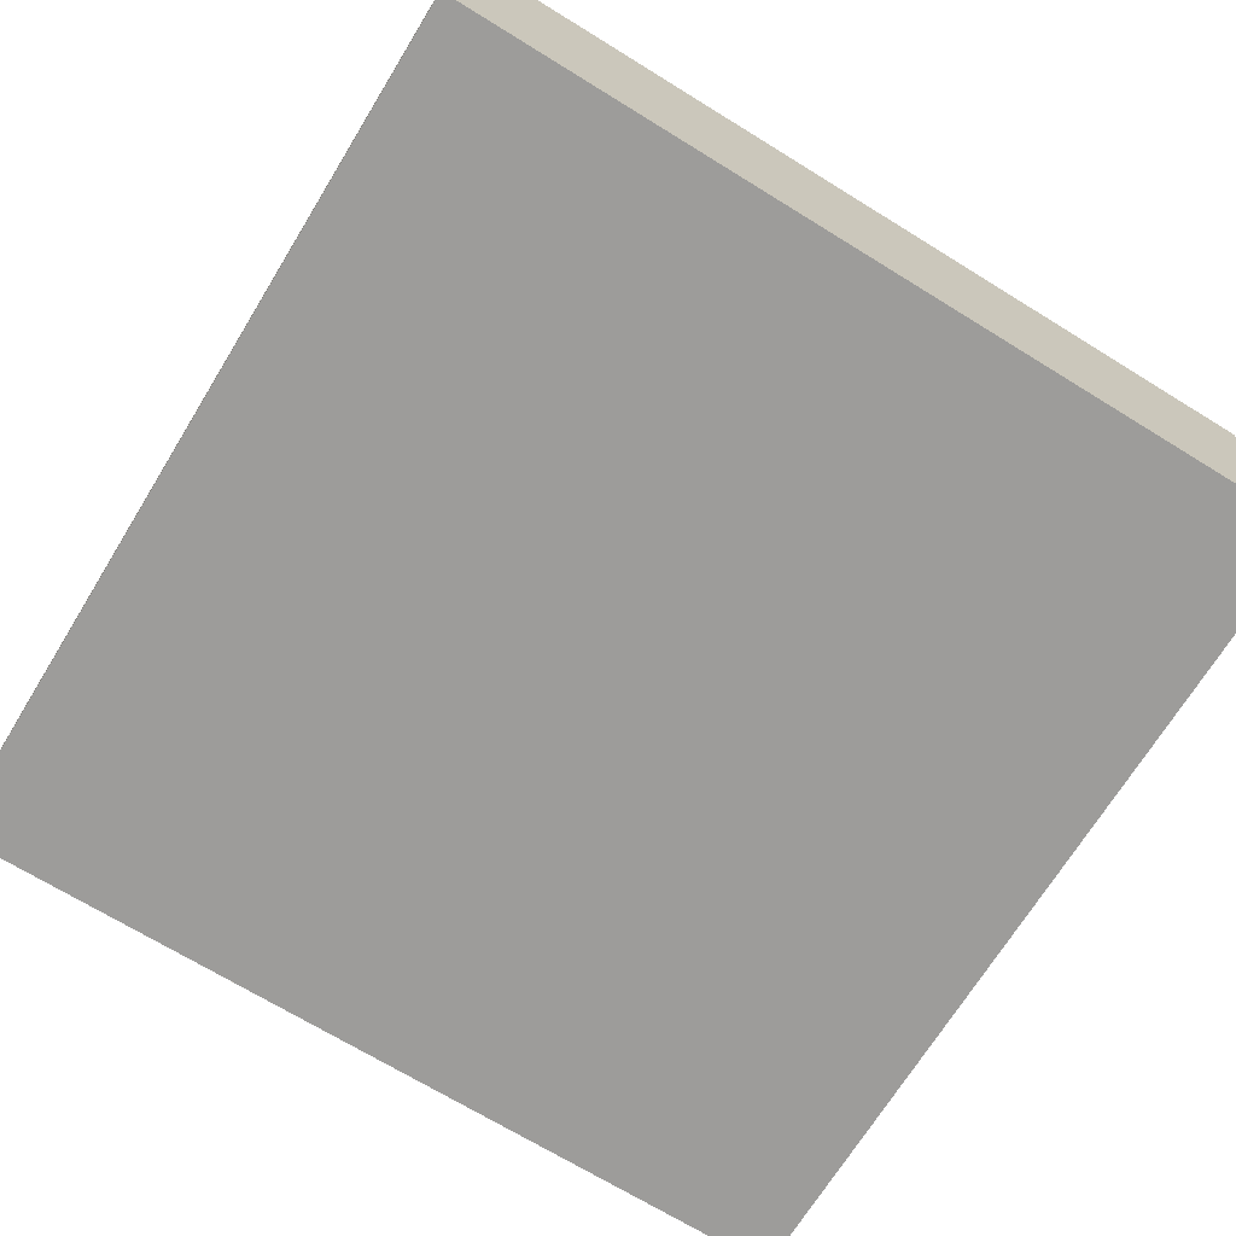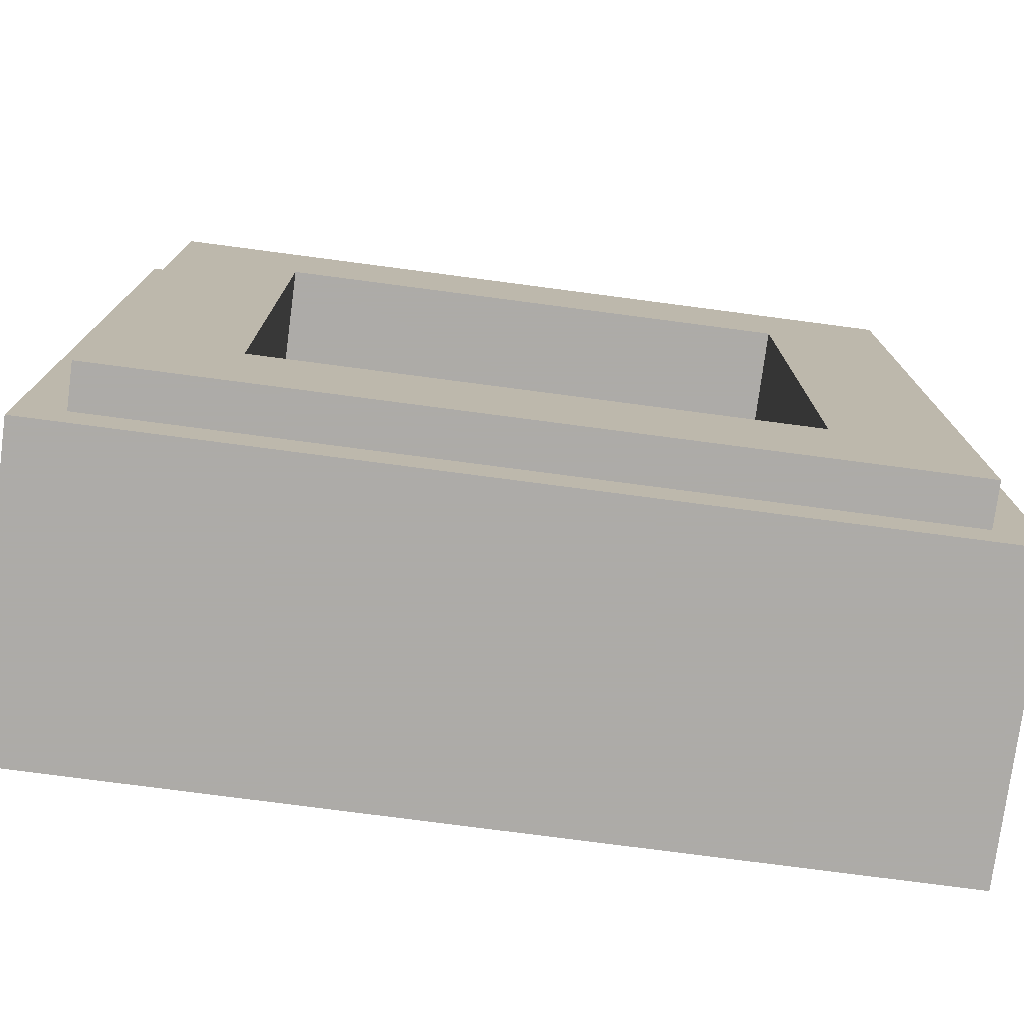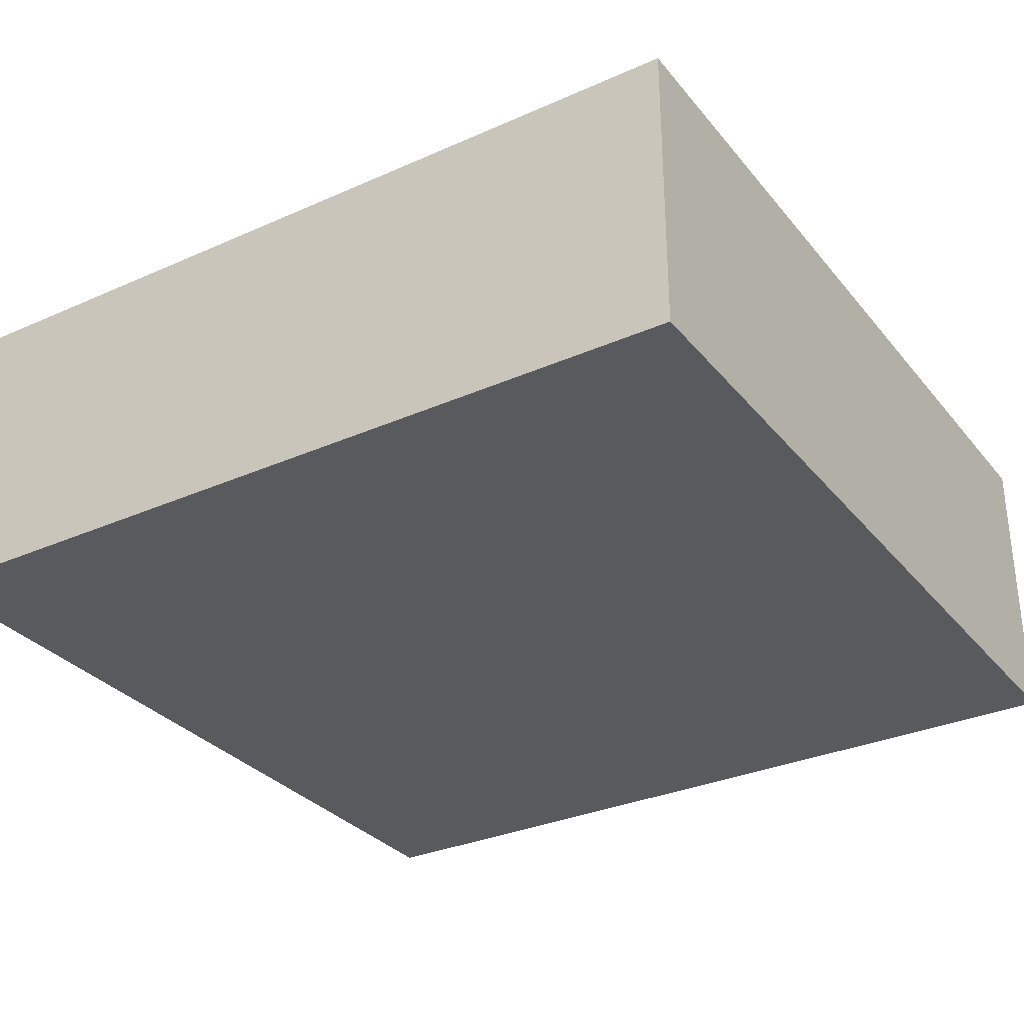
<metadata>
{"format":"obj","ext":"obj","renderer":"f3d","projection":"perspective","resolution":1024,"background":"white","views":[{"elev":-70.2,"azim":-121.6,"up":"+Y"},{"elev":-76.5,"azim":172.5,"up":"+Z"},{"elev":-31.4,"azim":-147.8,"up":"+Y"}]}
</metadata>
<code>
v -0.075 0 -0.325
v -0.05303 0 -0.303
v -0.075 0 -0.25
v -0.075 0 -0.325
v 0 0 -0.325
v -0.05303 0 -0.303
v 0.075 0 -0.325
v 0.05303 0 -0.303
v 0 0 -0.325
v 0.075 0 -0.325
v 0.075 0 -0.25
v 0.05303 0 -0.303
v -0.05303 0 -0.303
v 0 0 -0.325
v 0.05303 0 -0.303
v -0.05303 0 -0.303
v 0.05303 0 -0.303
v 0.075 0 -0.25
v -0.075 0 -0.25
v -0.5 0.35 0.5
v -0.5 0 0.5
v 0.5 0 0.5
v 0.5 0.35 0.5
v -0.5 0.35 -0.5
v -0.5 0 -0.5
v -0.5 0 0.5
v -0.5 0.35 0.5
v 0.5 0.35 -0.5
v 0.5 0 -0.5
v -0.5 0 -0.5
v -0.5 0.35 -0.5
v 0.5 0.35 0.5
v 0.5 0 0.5
v 0.5 0 -0.5
v 0.5 0.35 -0.5
v -0.3 0.2 0.3
v 0.3 0.2 0.3
v 0.3 0.2 -0.3
v -0.3 0.2 -0.3
v -0.3 0.2 0.3
v -0.3 0.4 0.3
v 0.3 0.4 0.3
v 0.3 0.2 0.3
v -0.3 0.2 -0.3
v -0.3 0.4 -0.3
v -0.3 0.4 0.3
v -0.3 0.2 0.3
v 0.3 0.2 -0.3
v 0.3 0.4 -0.3
v -0.3 0.4 -0.3
v -0.3 0.2 -0.3
v 0.3 0.2 0.3
v 0.3 0.4 0.3
v 0.3 0.4 -0.3
v 0.3 0.2 -0.3
v -0.45 0.4 0.45
v -0.45 0.35 0.45
v 0.45 0.35 0.45
v 0.45 0.4 0.45
v -0.45 0.4 -0.45
v -0.45 0.35 -0.45
v -0.45 0.35 0.45
v -0.45 0.4 0.45
v 0.45 0.4 -0.45
v 0.45 0.35 -0.45
v -0.45 0.35 -0.45
v -0.45 0.4 -0.45
v 0.45 0.4 0.45
v 0.45 0.35 0.45
v 0.45 0.35 -0.45
v 0.45 0.4 -0.45
v 0.45 0.4 0.45
v 0.3 0.4 0.3
v -0.3 0.4 0.3
v -0.45 0.4 0.45
v -0.45 0.4 0.45
v -0.3 0.4 0.3
v -0.3 0.4 -0.3
v -0.45 0.4 -0.45
v -0.45 0.4 -0.45
v -0.3 0.4 -0.3
v 0.3 0.4 -0.3
v 0.45 0.4 -0.45
v 0.45 0.4 -0.45
v 0.3 0.4 -0.3
v 0.3 0.4 0.3
v 0.45 0.4 0.45
v 0.5 0.35 0.5
v 0.45 0.35 0.45
v -0.45 0.35 0.45
v -0.5 0.35 0.5
v -0.5 0.35 0.5
v -0.45 0.35 0.45
v -0.45 0.35 -0.45
v -0.5 0.35 -0.5
v -0.5 0.35 -0.5
v -0.45 0.35 -0.45
v 0.45 0.35 -0.45
v 0.5 0.35 -0.5
v 0.5 0.35 -0.5
v 0.45 0.35 -0.45
v 0.45 0.35 0.45
v 0.5 0.35 0.5
v -0.15 0 -0.2
v -0.09 0 -0.2
v -0.1076 0 -0.1576
v -0.15 0 -0.2
v -0.1076 0 -0.1576
v -0.15 0 -0.14
v -0.15 0 -0.2
v -0.15 0 -0.14
v -0.1924 0 -0.1576
v -0.15 0 -0.2
v -0.1924 0 -0.1576
v -0.21 0 -0.2
v -0.15 0 -0.2
v -0.21 0 -0.2
v -0.1924 0 -0.2424
v -0.15 0 -0.2
v -0.1924 0 -0.2424
v -0.15 0 -0.26
v -0.15 0 -0.2
v -0.15 0 -0.26
v -0.1076 0 -0.2424
v -0.15 0 -0.2
v -0.1076 0 -0.2424
v -0.09 0 -0.2
v -0.09 0 -0.14
v -0.1076 0 -0.1576
v -0.09 0 -0.2
v -0.09 0 -0.14
v -0.15 0 -0.14
v -0.1076 0 -0.1576
v -0.21 0 -0.14
v -0.1924 0 -0.1576
v -0.15 0 -0.14
v -0.21 0 -0.14
v -0.21 0 -0.2
v -0.1924 0 -0.1576
v -0.21 0 -0.26
v -0.1924 0 -0.2424
v -0.21 0 -0.2
v -0.21 0 -0.26
v -0.15 0 -0.26
v -0.1924 0 -0.2424
v -0.09 0 -0.26
v -0.1076 0 -0.2424
v -0.15 0 -0.26
v -0.09 0 -0.26
v -0.09 0 -0.2
v -0.1076 0 -0.2424
v -0.2561 0 0.2811
v -0.3 0 0.175
v -0.2561 0 0.06893
v -0.2561 0 0.2811
v -0.2561 0 0.06893
v -0.15 0 0.025
v -0.15 0 0.325
v -0.3 0 0.325
v -0.2561 0 0.2811
v -0.15 0 0.325
v -0.3 0 0.325
v -0.3 0 0.175
v -0.2561 0 0.2811
v -0.3 0 0.025
v -0.2561 0 0.06893
v -0.3 0 0.175
v -0.3 0 0.025
v -0.15 0 0.025
v -0.2561 0 0.06893
v -0.21 0 -0.14
v -0.26 0 -0.09
v -0.318 0 -0.132
v -0.21 0 -0.2
v -0.21 0 -0.2
v -0.318 0 -0.132
v -0.357 0 -0.176
v -0.21 0 -0.26
v -0.21 0 -0.26
v -0.357 0 -0.176
v -0.3895 0 -0.225
v -0.4155 0 -0.278
v -0.21 0 -0.26
v -0.4155 0 -0.278
v -0.4345 0 -0.3335
v -0.446 0 -0.3915
v -0.15 0 -0.26
v -0.21 0 -0.26
v -0.446 0 -0.3915
v -0.45 0 -0.45
v -0.09 0 -0.26
v -0.15 0 -0.26
v -0.45 0 -0.45
v -0.075 0 -0.325
v -0.09 0 -0.26
v -0.075 0 -0.325
v -0.075 0 -0.25
v -0.09 0 -0.2
v -0.075 0 -0.005
v -0.075 0 0.45
v -0.114 0 0.4475
v -0.15 0 0.325
v -0.15 0 0.325
v -0.114 0 0.4475
v -0.1525 0 0.44
v -0.19 0 0.427
v -0.15 0 0.325
v -0.19 0 0.427
v -0.225 0 0.41
v -0.2575 0 0.388
v -0.15 0 0.325
v -0.2575 0 0.388
v -0.287 0 0.362
v -0.3 0 0.325
v -0.3 0 0.325
v -0.287 0 0.362
v -0.313 0 0.3325
v -0.335 0 0.3
v -0.3 0 0.175
v -0.3 0 0.325
v -0.335 0 0.3
v -0.352 0 0.265
v -0.3 0 0.175
v -0.352 0 0.265
v -0.365 0 0.2275
v -0.3725 0 0.189
v -0.3 0 0.175
v -0.3725 0 0.189
v -0.375 0 0.15
v -0.3725 0 0.111
v -0.3 0 0.175
v -0.3725 0 0.111
v -0.365 0 0.0725
v -0.3 0 0.025
v -0.3 0 0.025
v -0.365 0 0.0725
v -0.352 0 0.035
v -0.335 0 0
v -0.3 0 0.025
v -0.335 0 0
v -0.313 0 -0.0325
v -0.287 0 -0.062
v -0.15 0 0.025
v -0.3 0 0.025
v -0.287 0 -0.062
v -0.26 0 -0.09
v -0.075 0 -0.005
v -0.15 0 0.025
v -0.26 0 -0.09
v -0.21 0 -0.14
v -0.15 0 0.325
v -0.15 0 0.025
v -0.075 0 -0.005
v -0.075 0 -0.005
v -0.21 0 -0.14
v -0.15 0 -0.14
v -0.075 0 -0.005
v -0.15 0 -0.14
v -0.09 0 -0.14
v -0.075 0 -0.325
v -0.45 0 -0.45
v 0 0 -0.325
v -0.5 0 0.5
v -0.1525 0 0.44
v -0.114 0 0.4475
v -0.5 0 0.5
v -0.19 0 0.427
v -0.1525 0 0.44
v -0.5 0 0.5
v -0.225 0 0.41
v -0.19 0 0.427
v -0.5 0 0.5
v -0.2575 0 0.388
v -0.225 0 0.41
v -0.5 0 0.5
v -0.287 0 0.362
v -0.2575 0 0.388
v -0.5 0 0.5
v -0.313 0 0.3325
v -0.287 0 0.362
v -0.5 0 0.5
v -0.335 0 0.3
v -0.313 0 0.3325
v -0.5 0 0.5
v -0.352 0 0.265
v -0.335 0 0.3
v -0.5 0 0.5
v -0.365 0 0.2275
v -0.352 0 0.265
v -0.5 0 0.5
v -0.3725 0 0.189
v -0.365 0 0.2275
v -0.5 0 0.5
v -0.375 0 0.15
v -0.3725 0 0.189
v -0.375 0 0.15
v -0.5 0 0.5
v -0.3895 0 -0.225
v -0.3725 0 0.111
v -0.365 0 0.0725
v -0.3725 0 0.111
v -0.3895 0 -0.225
v -0.357 0 -0.176
v -0.365 0 0.0725
v -0.357 0 -0.176
v -0.352 0 0.035
v -0.352 0 0.035
v -0.357 0 -0.176
v -0.335 0 0
v -0.313 0 -0.0325
v -0.335 0 0
v -0.357 0 -0.176
v -0.318 0 -0.132
v -0.313 0 -0.0325
v -0.318 0 -0.132
v -0.287 0 -0.062
v -0.287 0 -0.062
v -0.318 0 -0.132
v -0.26 0 -0.09
v -0.5 0 0.5
v -0.4155 0 -0.278
v -0.3895 0 -0.225
v -0.5 0 0.5
v -0.4345 0 -0.3335
v -0.4155 0 -0.278
v -0.5 0 0.5
v -0.446 0 -0.3915
v -0.4345 0 -0.3335
v -0.45 0 -0.45
v -0.446 0 -0.3915
v -0.5 0 0.5
v -0.5 0 -0.5
v -0.5 0 0.5
v -0.114 0 0.4475
v -0.075 0 0.45
v 0.15 0 -0.2
v 0.09 0 -0.2
v 0.1076 0 -0.1576
v 0.15 0 -0.2
v 0.1076 0 -0.1576
v 0.15 0 -0.14
v 0.15 0 -0.2
v 0.15 0 -0.14
v 0.1924 0 -0.1576
v 0.15 0 -0.2
v 0.1924 0 -0.1576
v 0.21 0 -0.2
v 0.15 0 -0.2
v 0.21 0 -0.2
v 0.1924 0 -0.2424
v 0.15 0 -0.2
v 0.1924 0 -0.2424
v 0.15 0 -0.26
v 0.15 0 -0.2
v 0.15 0 -0.26
v 0.1076 0 -0.2424
v 0.15 0 -0.2
v 0.1076 0 -0.2424
v 0.09 0 -0.2
v 0.09 0 -0.14
v 0.1076 0 -0.1576
v 0.09 0 -0.2
v 0.09 0 -0.14
v 0.15 0 -0.14
v 0.1076 0 -0.1576
v 0.21 0 -0.14
v 0.1924 0 -0.1576
v 0.15 0 -0.14
v 0.21 0 -0.14
v 0.21 0 -0.2
v 0.1924 0 -0.1576
v 0.21 0 -0.26
v 0.1924 0 -0.2424
v 0.21 0 -0.2
v 0.21 0 -0.26
v 0.15 0 -0.26
v 0.1924 0 -0.2424
v 0.09 0 -0.26
v 0.1076 0 -0.2424
v 0.15 0 -0.26
v 0.09 0 -0.26
v 0.09 0 -0.2
v 0.1076 0 -0.2424
v 0.2561 0 0.2811
v 0.3 0 0.175
v 0.2561 0 0.06893
v 0.2561 0 0.2811
v 0.2561 0 0.06893
v 0.15 0 0.025
v 0.15 0 0.325
v 0.3 0 0.325
v 0.2561 0 0.2811
v 0.15 0 0.325
v 0.3 0 0.325
v 0.3 0 0.175
v 0.2561 0 0.2811
v 0.3 0 0.025
v 0.2561 0 0.06893
v 0.3 0 0.175
v 0.3 0 0.025
v 0.15 0 0.025
v 0.2561 0 0.06893
v 0.21 0 -0.14
v 0.26 0 -0.09
v 0.318 0 -0.132
v 0.21 0 -0.2
v 0.21 0 -0.2
v 0.318 0 -0.132
v 0.357 0 -0.176
v 0.21 0 -0.26
v 0.21 0 -0.26
v 0.357 0 -0.176
v 0.3895 0 -0.225
v 0.4155 0 -0.278
v 0.21 0 -0.26
v 0.4155 0 -0.278
v 0.4345 0 -0.3335
v 0.446 0 -0.3915
v 0.15 0 -0.26
v 0.21 0 -0.26
v 0.446 0 -0.3915
v 0.45 0 -0.45
v 0.09 0 -0.26
v 0.15 0 -0.26
v 0.45 0 -0.45
v 0.075 0 -0.325
v 0.09 0 -0.26
v 0.075 0 -0.325
v 0.075 0 -0.25
v 0.09 0 -0.2
v 0.075 0 -0.005
v 0.075 0 0.45
v 0.114 0 0.4475
v 0.15 0 0.325
v 0.15 0 0.325
v 0.114 0 0.4475
v 0.1525 0 0.44
v 0.19 0 0.427
v 0.15 0 0.325
v 0.19 0 0.427
v 0.225 0 0.41
v 0.2575 0 0.388
v 0.15 0 0.325
v 0.2575 0 0.388
v 0.287 0 0.362
v 0.3 0 0.325
v 0.3 0 0.325
v 0.287 0 0.362
v 0.313 0 0.3325
v 0.335 0 0.3
v 0.3 0 0.175
v 0.3 0 0.325
v 0.335 0 0.3
v 0.352 0 0.265
v 0.3 0 0.175
v 0.352 0 0.265
v 0.365 0 0.2275
v 0.3725 0 0.189
v 0.3 0 0.175
v 0.3725 0 0.189
v 0.375 0 0.15
v 0.3725 0 0.111
v 0.3 0 0.175
v 0.3725 0 0.111
v 0.365 0 0.0725
v 0.3 0 0.025
v 0.3 0 0.025
v 0.365 0 0.0725
v 0.352 0 0.035
v 0.335 0 0
v 0.3 0 0.025
v 0.335 0 0
v 0.313 0 -0.0325
v 0.287 0 -0.062
v 0.15 0 0.025
v 0.3 0 0.025
v 0.287 0 -0.062
v 0.26 0 -0.09
v 0.075 0 -0.005
v 0.15 0 0.025
v 0.26 0 -0.09
v 0.21 0 -0.14
v 0.15 0 0.325
v 0.15 0 0.025
v 0.075 0 -0.005
v 0.075 0 -0.005
v 0.21 0 -0.14
v 0.15 0 -0.14
v 0.075 0 -0.005
v 0.15 0 -0.14
v 0.09 0 -0.14
v 0.075 0 -0.325
v 0.45 0 -0.45
v 0 0 -0.325
v 0.5 0 0.5
v 0.1525 0 0.44
v 0.114 0 0.4475
v 0.5 0 0.5
v 0.19 0 0.427
v 0.1525 0 0.44
v 0.5 0 0.5
v 0.225 0 0.41
v 0.19 0 0.427
v 0.5 0 0.5
v 0.2575 0 0.388
v 0.225 0 0.41
v 0.5 0 0.5
v 0.287 0 0.362
v 0.2575 0 0.388
v 0.5 0 0.5
v 0.313 0 0.3325
v 0.287 0 0.362
v 0.5 0 0.5
v 0.335 0 0.3
v 0.313 0 0.3325
v 0.5 0 0.5
v 0.352 0 0.265
v 0.335 0 0.3
v 0.5 0 0.5
v 0.365 0 0.2275
v 0.352 0 0.265
v 0.5 0 0.5
v 0.3725 0 0.189
v 0.365 0 0.2275
v 0.5 0 0.5
v 0.375 0 0.15
v 0.3725 0 0.189
v 0.375 0 0.15
v 0.5 0 0.5
v 0.3895 0 -0.225
v 0.3725 0 0.111
v 0.365 0 0.0725
v 0.3725 0 0.111
v 0.3895 0 -0.225
v 0.357 0 -0.176
v 0.365 0 0.0725
v 0.357 0 -0.176
v 0.352 0 0.035
v 0.352 0 0.035
v 0.357 0 -0.176
v 0.335 0 0
v 0.313 0 -0.0325
v 0.335 0 0
v 0.357 0 -0.176
v 0.318 0 -0.132
v 0.313 0 -0.0325
v 0.318 0 -0.132
v 0.287 0 -0.062
v 0.287 0 -0.062
v 0.318 0 -0.132
v 0.26 0 -0.09
v 0.5 0 0.5
v 0.4155 0 -0.278
v 0.3895 0 -0.225
v 0.5 0 0.5
v 0.4345 0 -0.3335
v 0.4155 0 -0.278
v 0.5 0 0.5
v 0.446 0 -0.3915
v 0.4345 0 -0.3335
v 0.45 0 -0.45
v 0.446 0 -0.3915
v 0.5 0 0.5
v 0.5 0 -0.5
v 0.5 0 0.5
v 0.114 0 0.4475
v 0.075 0 0.45
v -0.5 0 0.5
v -0.075 0 0.45
v 0.075 0 0.45
v 0.5 0 0.5
v 0.075 0 -0.005
v 0.075 0 0.45
v -0.075 0 0.45
v -0.075 0 -0.005
v 0.075 0 -0.005
v -0.075 0 -0.005
v -0.09 0 -0.14
v 0.09 0 -0.14
v 0.09 0 -0.2
v 0.09 0 -0.14
v -0.09 0 -0.14
v -0.09 0 -0.2
v 0.09 0 -0.2
v -0.09 0 -0.2
v -0.075 0 -0.25
v 0.075 0 -0.25
v 0 0 -0.325
v -0.45 0 -0.45
v 0.45 0 -0.45
v 0.45 0 -0.45
v -0.45 0 -0.45
v -0.5 0 -0.5
v 0.5 0 -0.5
g mesh1796174
f 1 2 3
f 4 5 6
f 7 8 9
f 10 11 12
g mesh1796176
f 13 14 15
f 16 17 18
f 18 19 16
g mesh1796179
f 20 21 22
f 22 23 20
f 24 25 26
f 26 27 24
f 28 29 30
f 30 31 28
f 32 33 34
f 34 35 32
g mesh1796181
f 36 37 38
f 38 39 36
f 40 41 42
f 42 43 40
f 44 45 46
f 46 47 44
f 48 49 50
f 50 51 48
f 52 53 54
f 54 55 52
g mesh1796183
f 56 57 58
f 58 59 56
f 60 61 62
f 62 63 60
f 64 65 66
f 66 67 64
f 68 69 70
f 70 71 68
g mesh1796185
f 72 73 74
f 74 75 72
f 76 77 78
f 78 79 76
f 80 81 82
f 82 83 80
f 84 85 86
f 86 87 84
g mesh1796186
f 88 89 90
f 90 91 88
f 92 93 94
f 94 95 92
f 96 97 98
f 98 99 96
f 100 101 102
f 102 103 100
g mesh1796189
f 104 105 106
f 107 108 109
f 110 111 112
f 113 114 115
f 116 117 118
f 119 120 121
f 122 123 124
f 125 126 127
g mesh1796191
f 128 129 130
f 131 132 133
f 134 135 136
f 137 138 139
f 140 141 142
f 143 144 145
f 146 147 148
f 149 150 151
g mesh1796193
f 152 153 154
f 155 156 157
f 157 158 155
g mesh1796195
f 159 160 161
f 162 163 164
f 165 166 167
f 168 169 170
f 171 172 173
f 173 174 171
f 175 176 177
f 177 178 175
f 179 180 181
f 181 182 179
f 183 184 185
f 185 186 183
f 187 188 189
f 189 190 187
f 191 192 193
f 193 194 191
f 195 196 197
f 197 198 195
f 199 200 201
f 201 202 199
f 203 204 205
f 205 206 203
f 207 208 209
f 209 210 207
f 211 212 213
f 213 214 211
f 215 216 217
f 217 218 215
f 219 220 221
f 221 222 219
f 223 224 225
f 225 226 223
f 227 228 229
f 229 230 227
f 231 232 233
f 233 234 231
f 235 236 237
f 237 238 235
f 239 240 241
f 241 242 239
f 243 244 245
f 245 246 243
f 247 248 249
f 249 250 247
f 251 252 253
f 254 255 256
f 257 258 259
f 260 261 262
f 263 264 265
f 266 267 268
f 269 270 271
f 272 273 274
f 275 276 277
f 278 279 280
f 281 282 283
f 284 285 286
f 287 288 289
f 290 291 292
f 293 294 295
f 296 297 298
f 298 299 296
f 300 301 302
f 302 303 300
f 304 305 306
f 307 308 309
f 310 311 312
f 312 313 310
f 314 315 316
f 317 318 319
f 320 321 322
f 323 324 325
f 326 327 328
f 329 330 331
f 331 332 329
f 333 334 335
g mesh1796199
f 336 338 337
f 339 341 340
f 342 344 343
f 345 347 346
f 348 350 349
f 351 353 352
f 354 356 355
f 357 359 358
g mesh1796201
f 360 362 361
f 363 365 364
f 366 368 367
f 369 371 370
f 372 374 373
f 375 377 376
f 378 380 379
f 381 383 382
g mesh1796203
f 384 386 385
f 387 389 388
f 389 387 390
g mesh1796205
f 391 393 392
f 394 396 395
f 397 399 398
f 400 402 401
f 403 405 404
f 405 403 406
f 407 409 408
f 409 407 410
f 411 413 412
f 413 411 414
f 415 417 416
f 417 415 418
f 419 421 420
f 421 419 422
f 423 425 424
f 425 423 426
f 427 429 428
f 429 427 430
f 431 433 432
f 433 431 434
f 435 437 436
f 437 435 438
f 439 441 440
f 441 439 442
f 443 445 444
f 445 443 446
f 447 449 448
f 449 447 450
f 451 453 452
f 453 451 454
f 455 457 456
f 457 455 458
f 459 461 460
f 461 459 462
f 463 465 464
f 465 463 466
f 467 469 468
f 469 467 470
f 471 473 472
f 473 471 474
f 475 477 476
f 477 475 478
f 479 481 480
f 481 479 482
f 483 485 484
f 486 488 487
f 489 491 490
f 492 494 493
f 495 497 496
f 498 500 499
f 501 503 502
f 504 506 505
f 507 509 508
f 510 512 511
f 513 515 514
f 516 518 517
f 519 521 520
f 522 524 523
f 525 527 526
f 528 530 529
f 530 528 531
f 532 534 533
f 534 532 535
f 536 538 537
f 539 541 540
f 542 544 543
f 544 542 545
f 546 548 547
f 549 551 550
f 552 554 553
f 555 557 556
f 558 560 559
f 561 563 562
f 563 561 564
f 565 567 566
f 568 569 570
f 570 571 568
f 572 573 574
f 574 575 572
f 576 577 578
f 578 579 576
f 580 581 582
f 582 583 580
f 584 585 586
f 586 587 584
g mesh1796208
f 588 589 590
f 591 592 593
f 593 594 591

</code>
